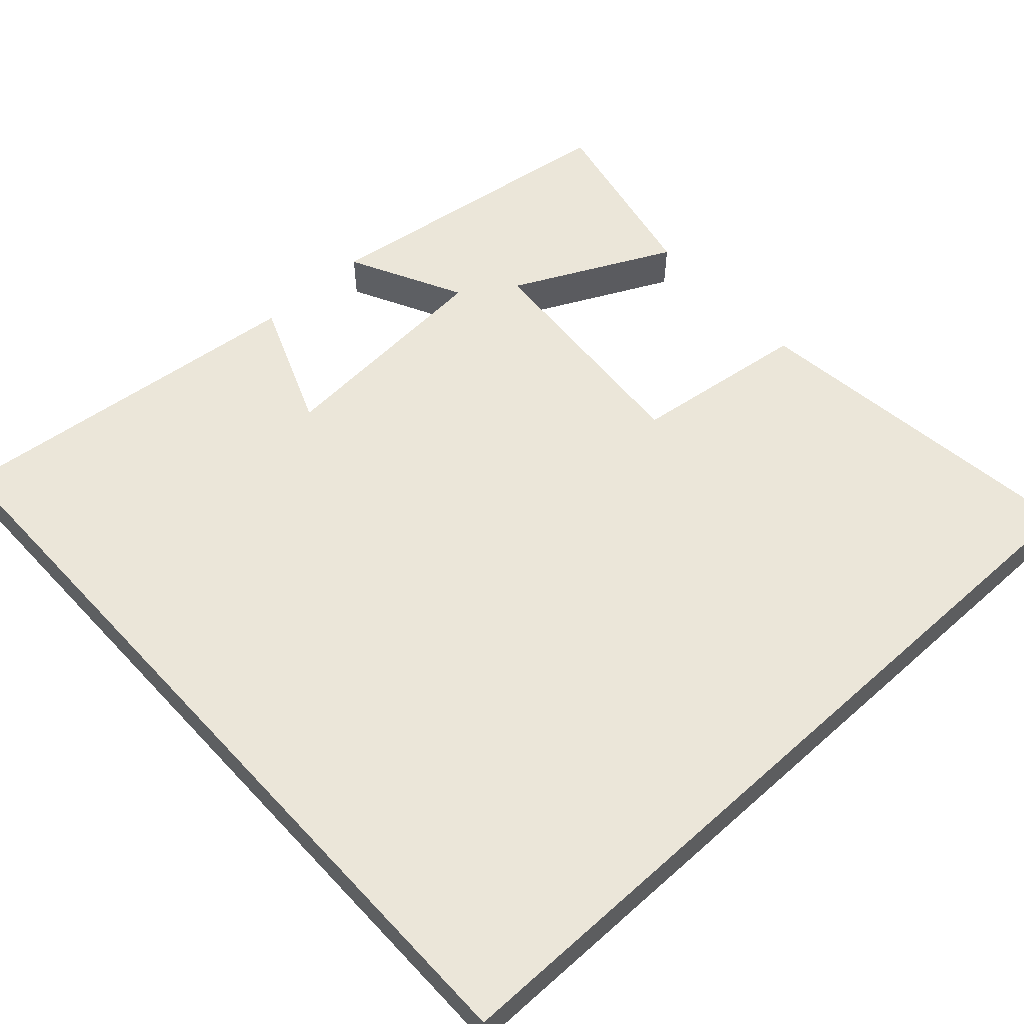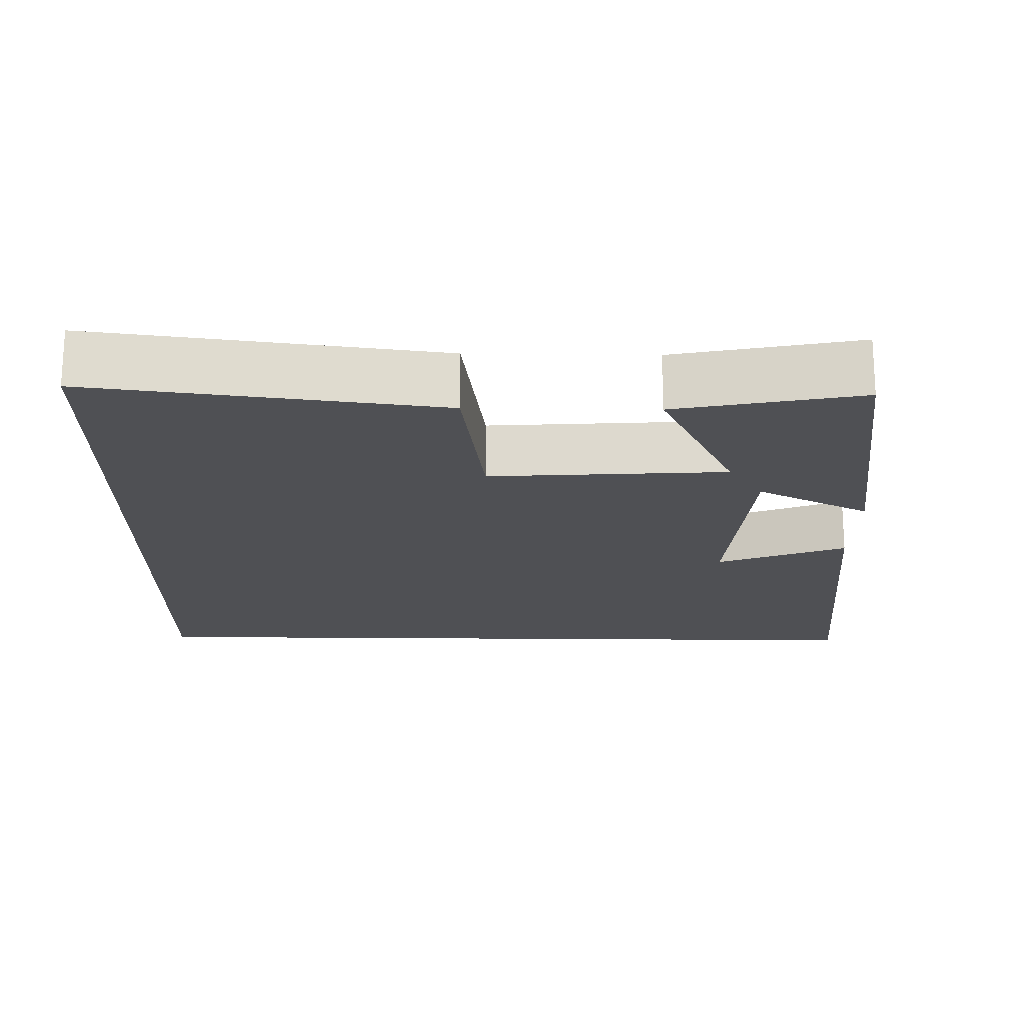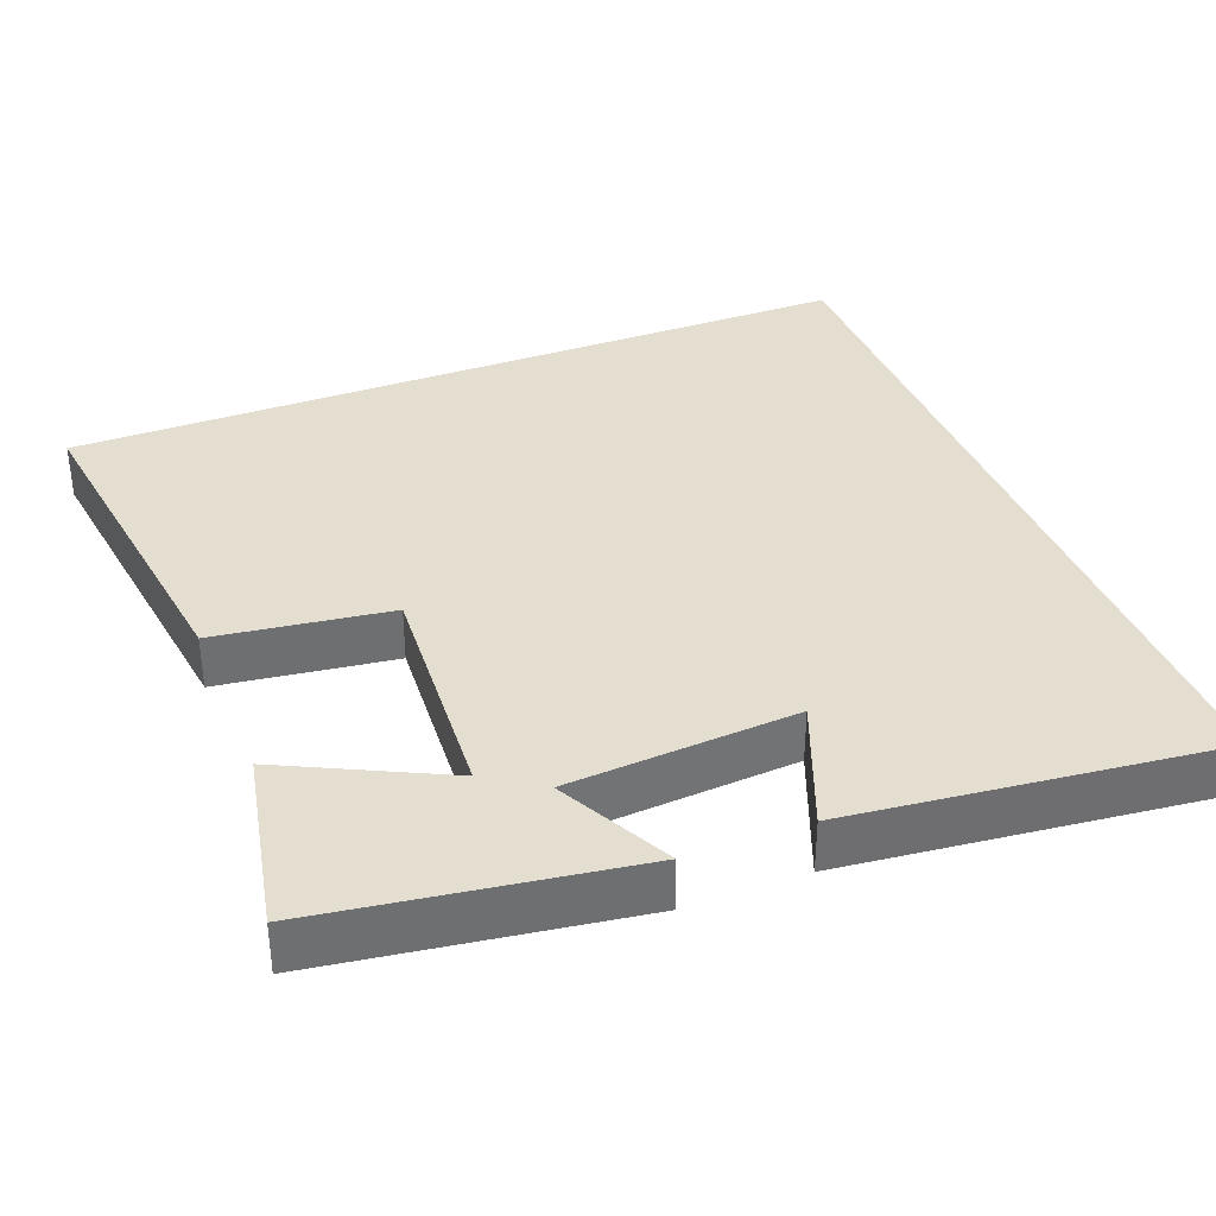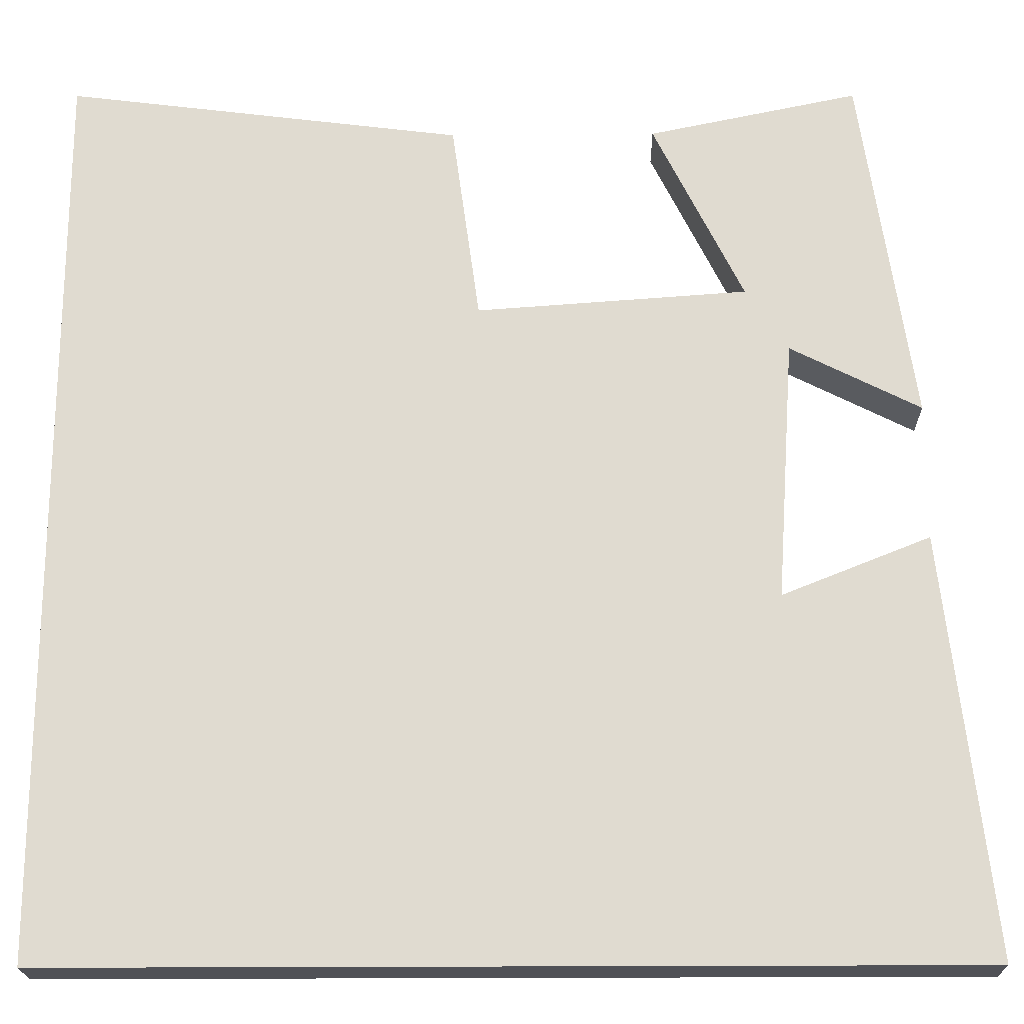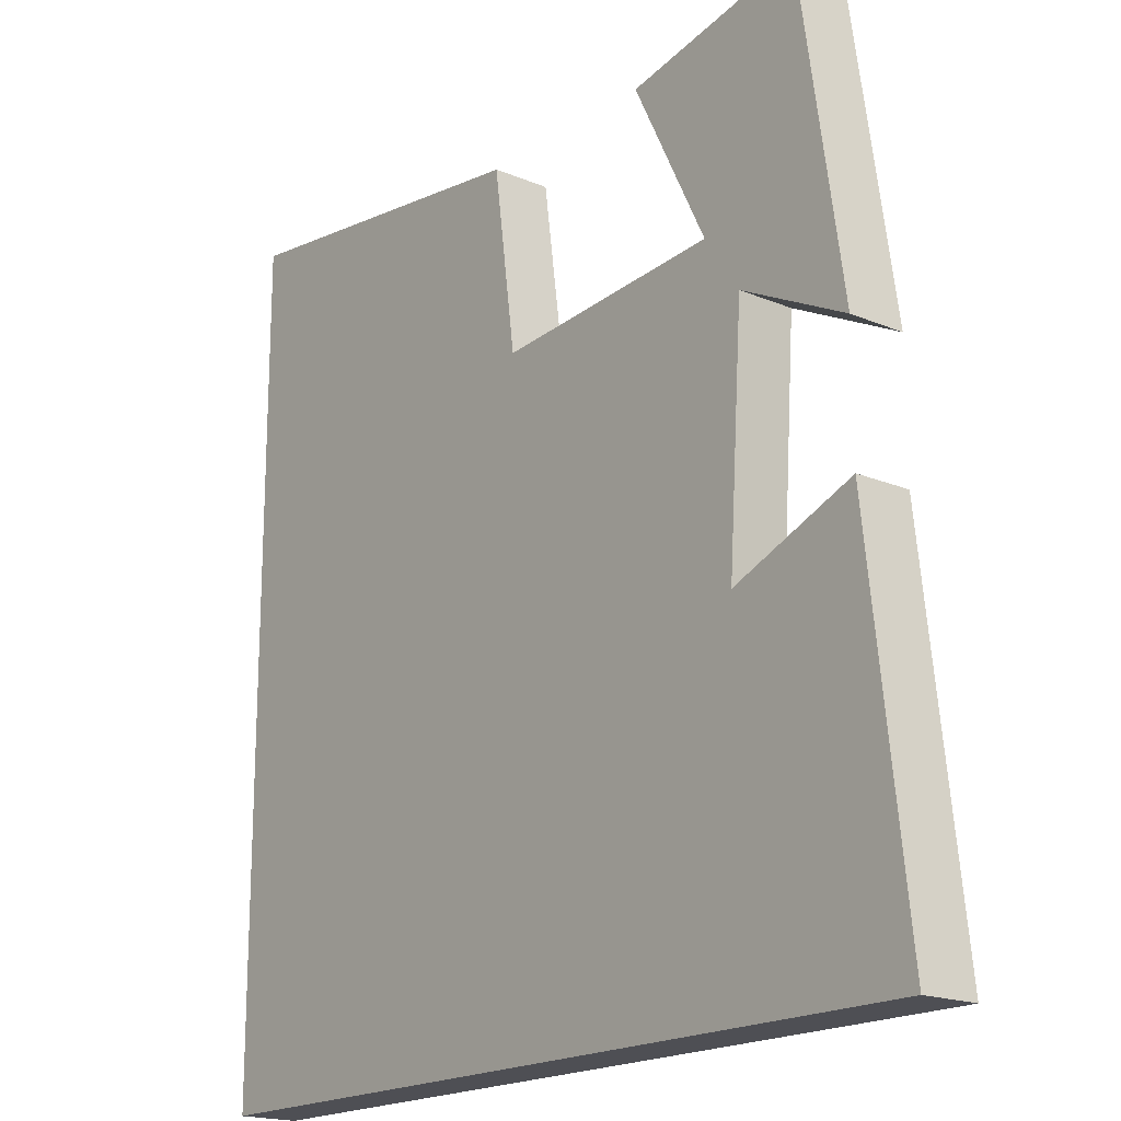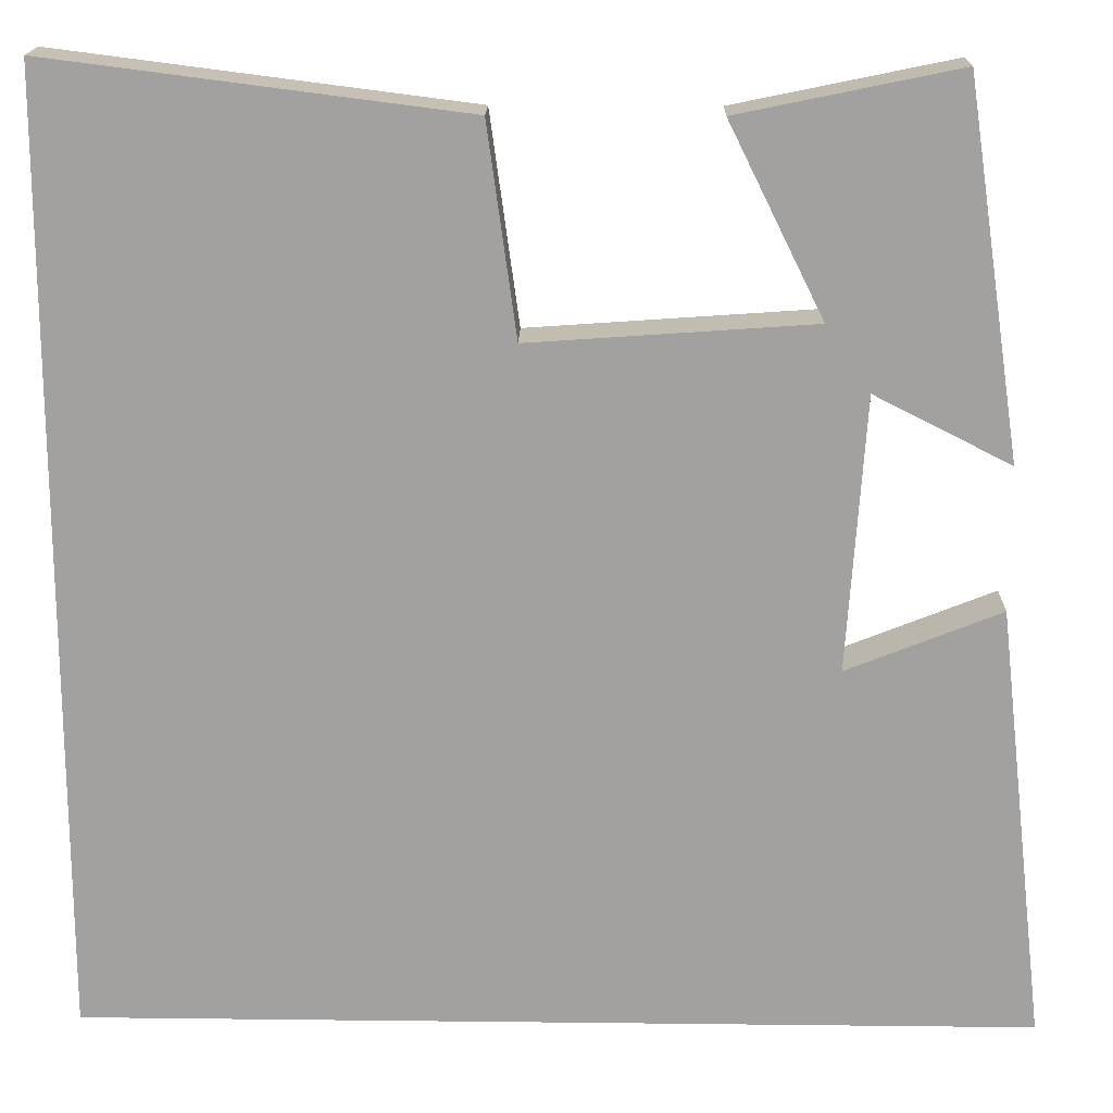
<metadata>
{"format":"obj","ext":"obj","renderer":"f3d","projection":"perspective","resolution":1024,"background":"white","views":[{"elev":56.9,"azim":-132.5,"up":"+Y"},{"elev":-19.2,"azim":-1.1,"up":"+Y"},{"elev":35.9,"azim":68.5,"up":"+Y"},{"elev":-20.4,"azim":0.9,"up":"+Z"},{"elev":-18.4,"azim":51.2,"up":"+Z"},{"elev":17.6,"azim":1.3,"up":"+Z"}]}
</metadata>
<code>
v 0.439 0.07 0.55
v 0.5 0.07 0.141
v 0.35 0.07 0.217
v 0.33 0.07 -0.085
v 0.5 0.07 -0.017
v 0.555 0.07 -0.5
v -0.5 0.07 -0.5
v -0.5 0.07 0.558
v -0.043 0.07 0.5
v -0.011 0.07 0.268
v 0.301 0.07 0.29
v 0.197 0.07 0.5
v 0.439 0 0.55
v 0.5 0 0.141
v 0.35 0 0.217
v 0.33 0 -0.085
v 0.5 0 -0.017
v 0.555 0 -0.5
v -0.5 0 -0.5
v -0.5 0 0.558
v -0.043 0 0.5
v -0.011 0 0.268
v 0.301 0 0.29
v 0.197 0 0.5
f 1 2 3
f 12 1 3
f 11 12 3
f 10 11 3 4
f 7 8 9 10
f 7 10 4
f 4 5 6 7
f 15 14 13
f 15 13 24
f 15 24 23
f 16 15 23 22
f 22 21 20 19
f 16 22 19
f 19 18 17 16
f 1 13 14 2
f 2 14 15 3
f 3 15 16 4
f 4 16 17 5
f 5 17 18 6
f 6 18 19 7
f 7 19 20 8
f 8 20 21 9
f 9 21 22 10
f 10 22 23 11
f 11 23 24 12
f 12 24 13 1

</code>
